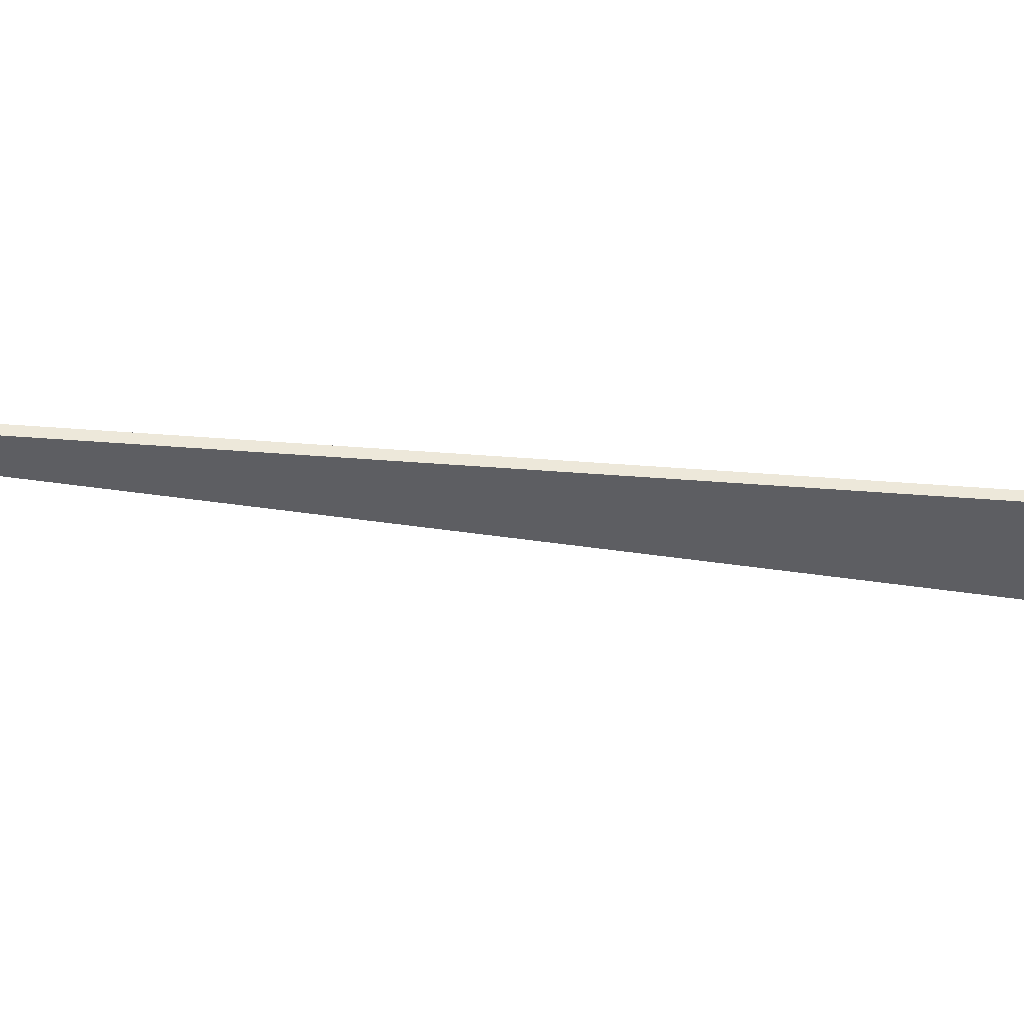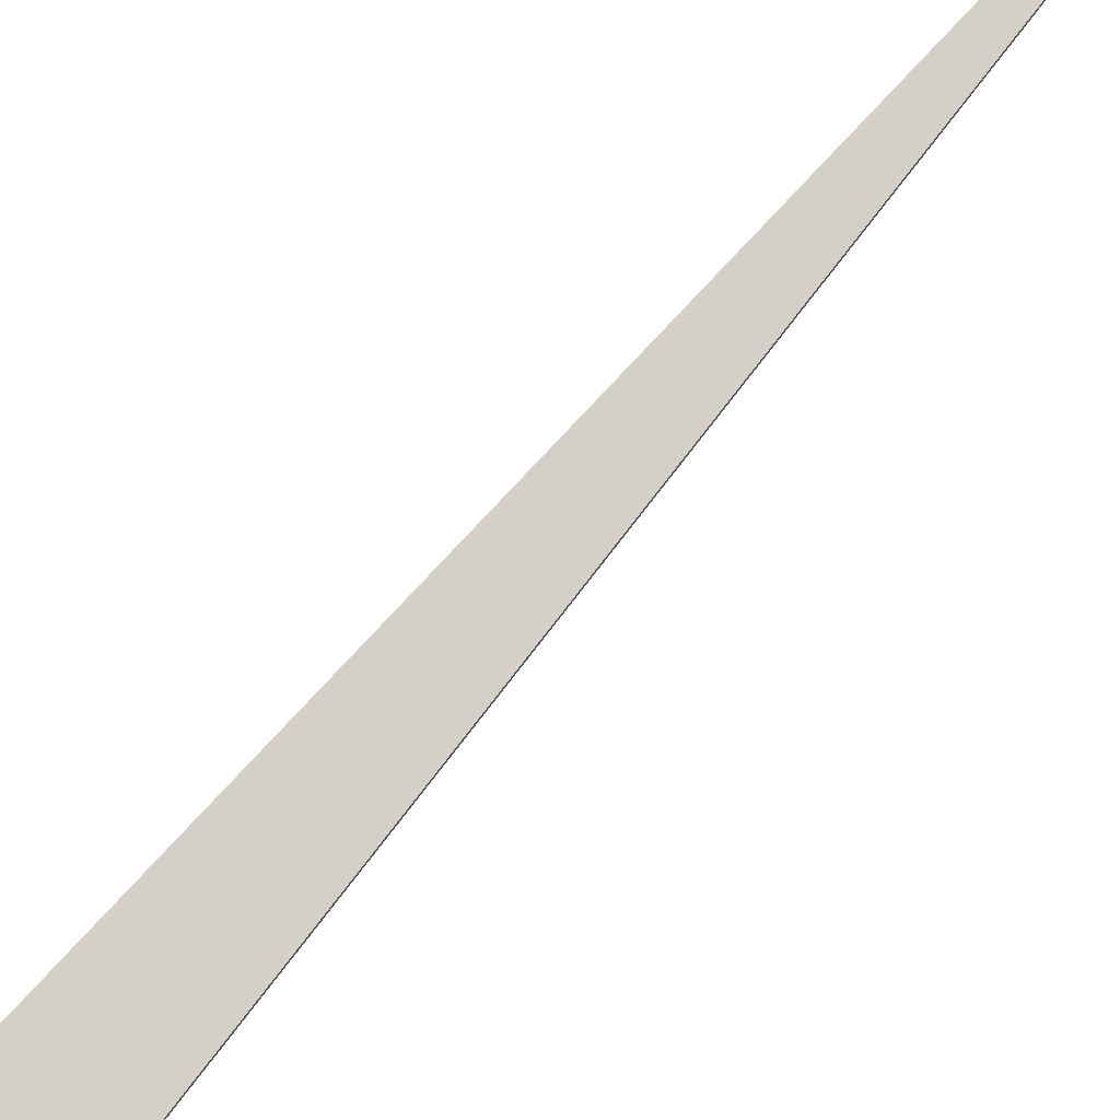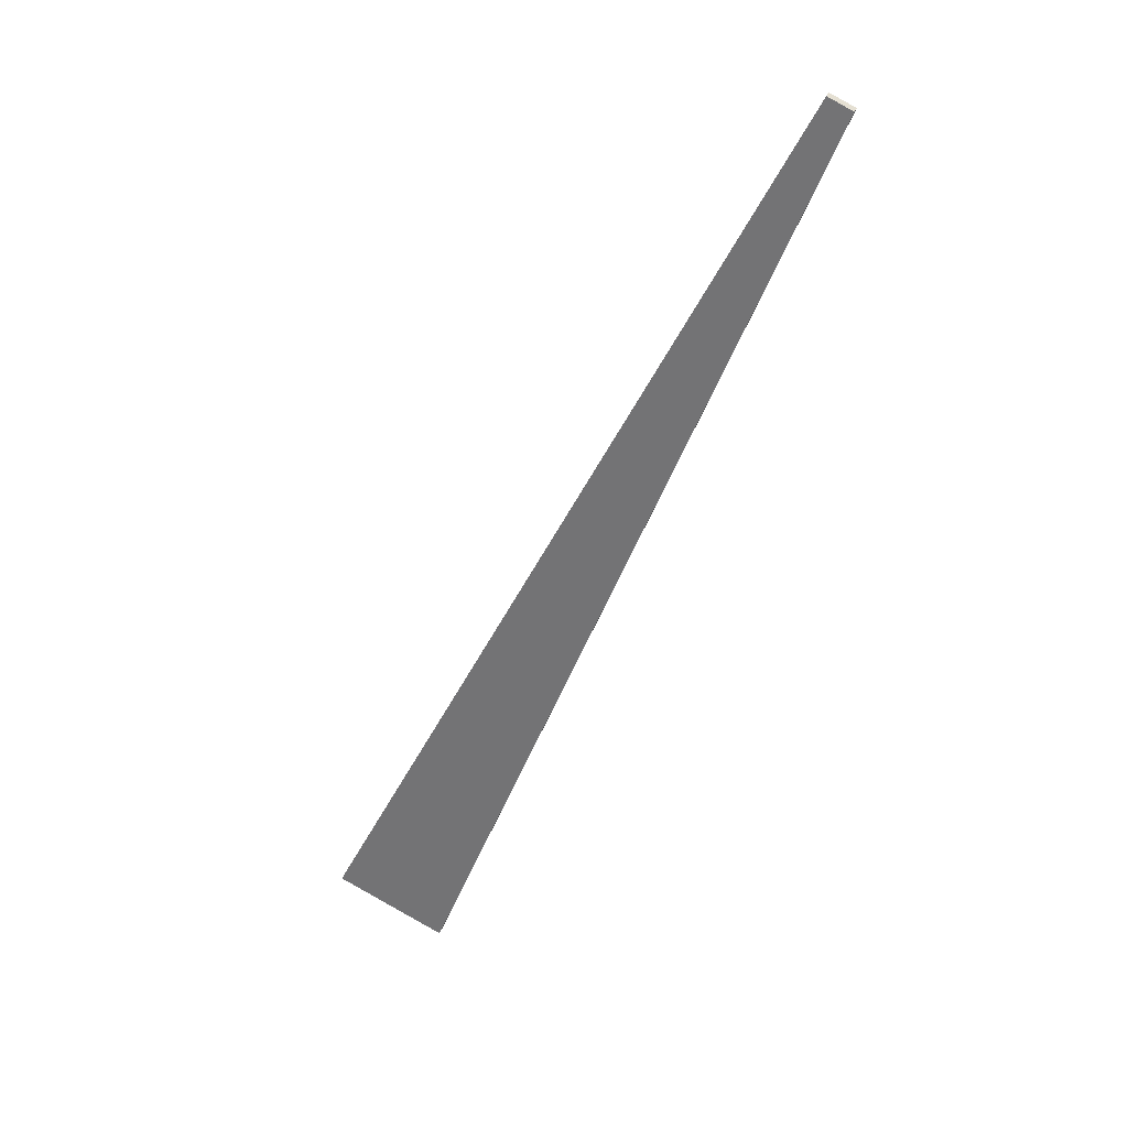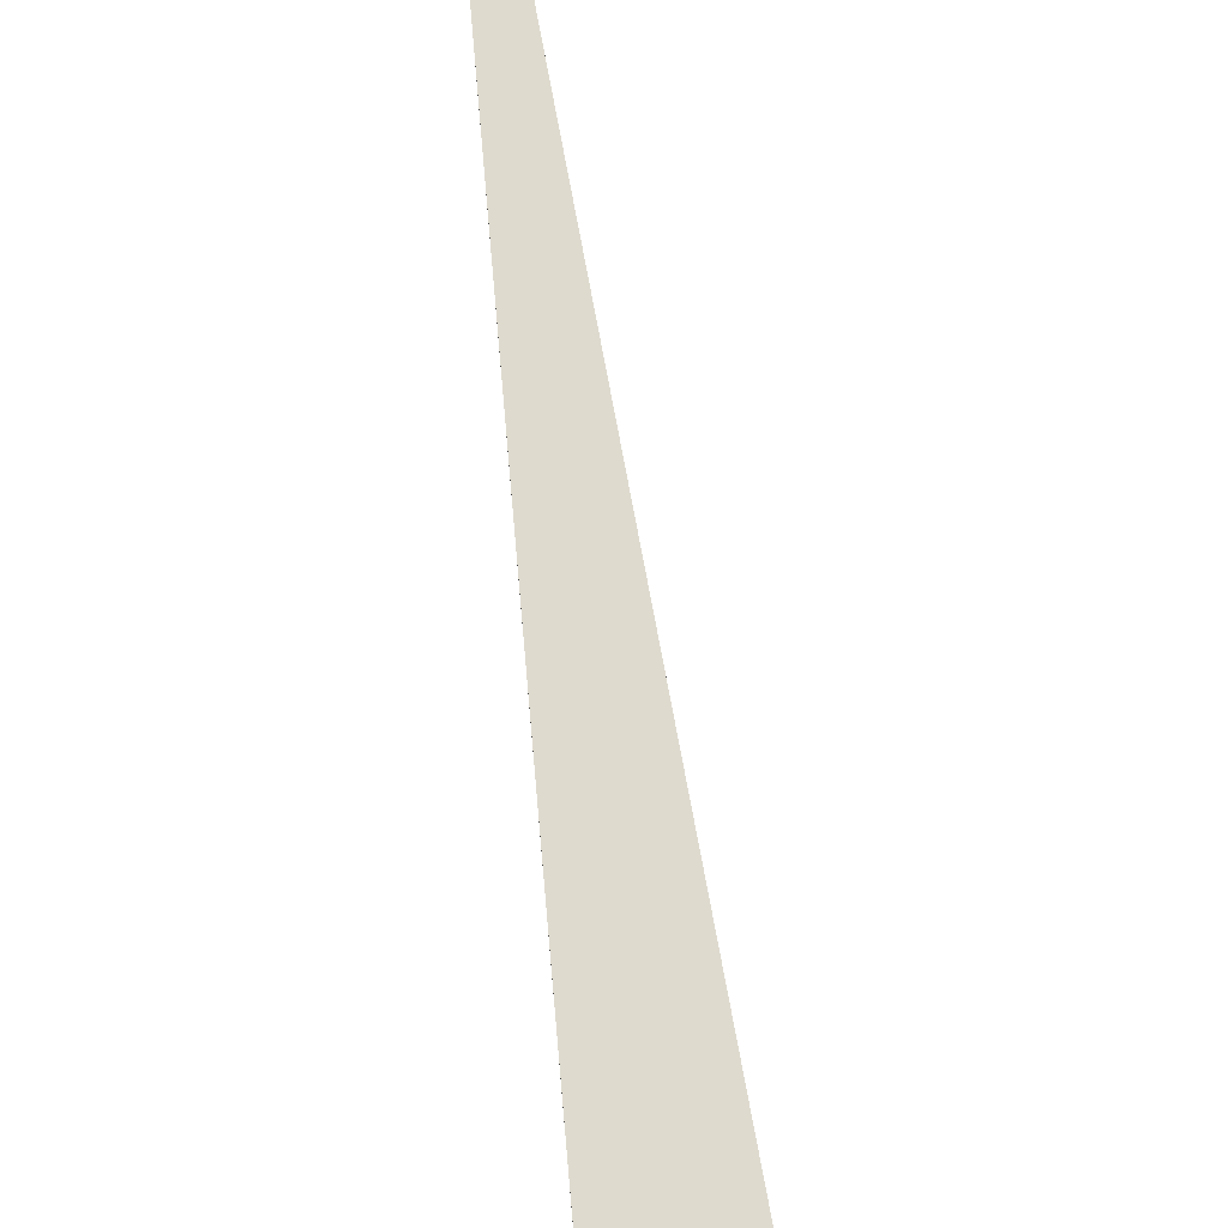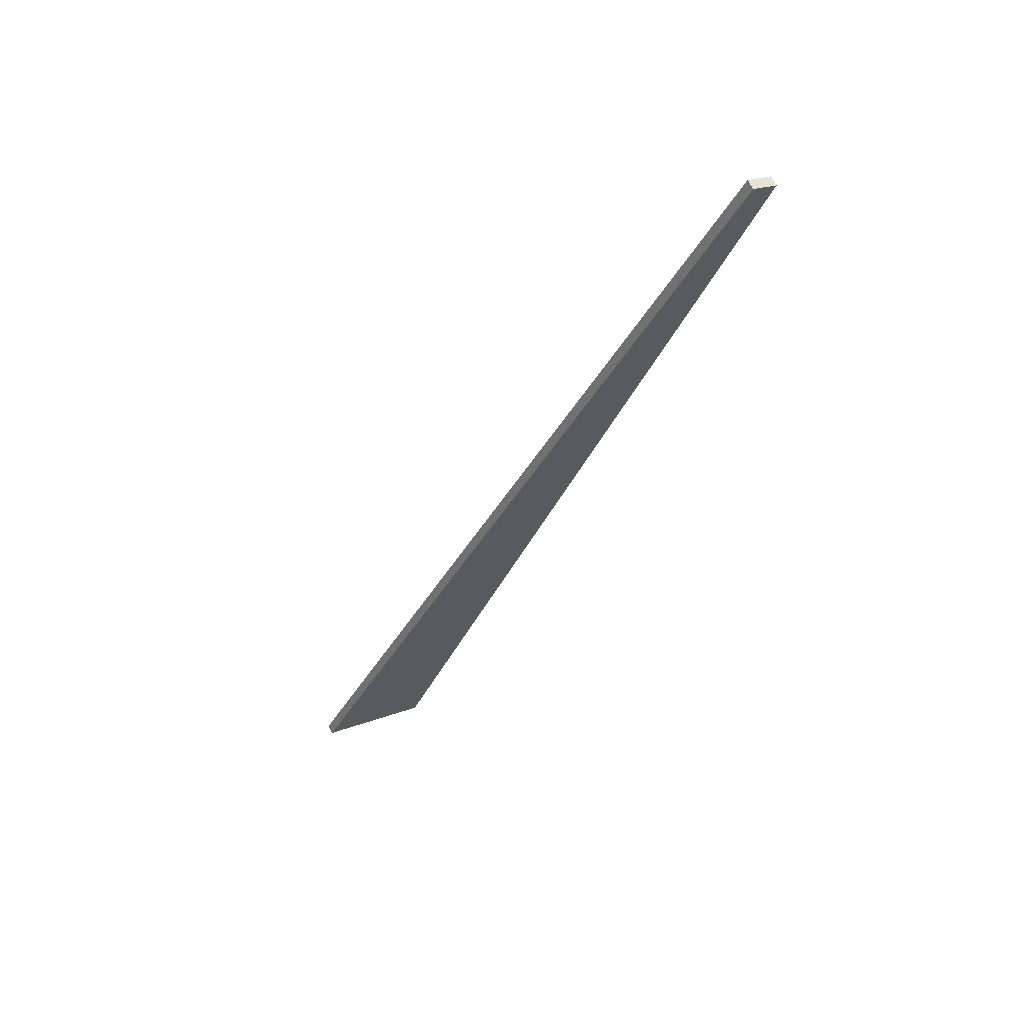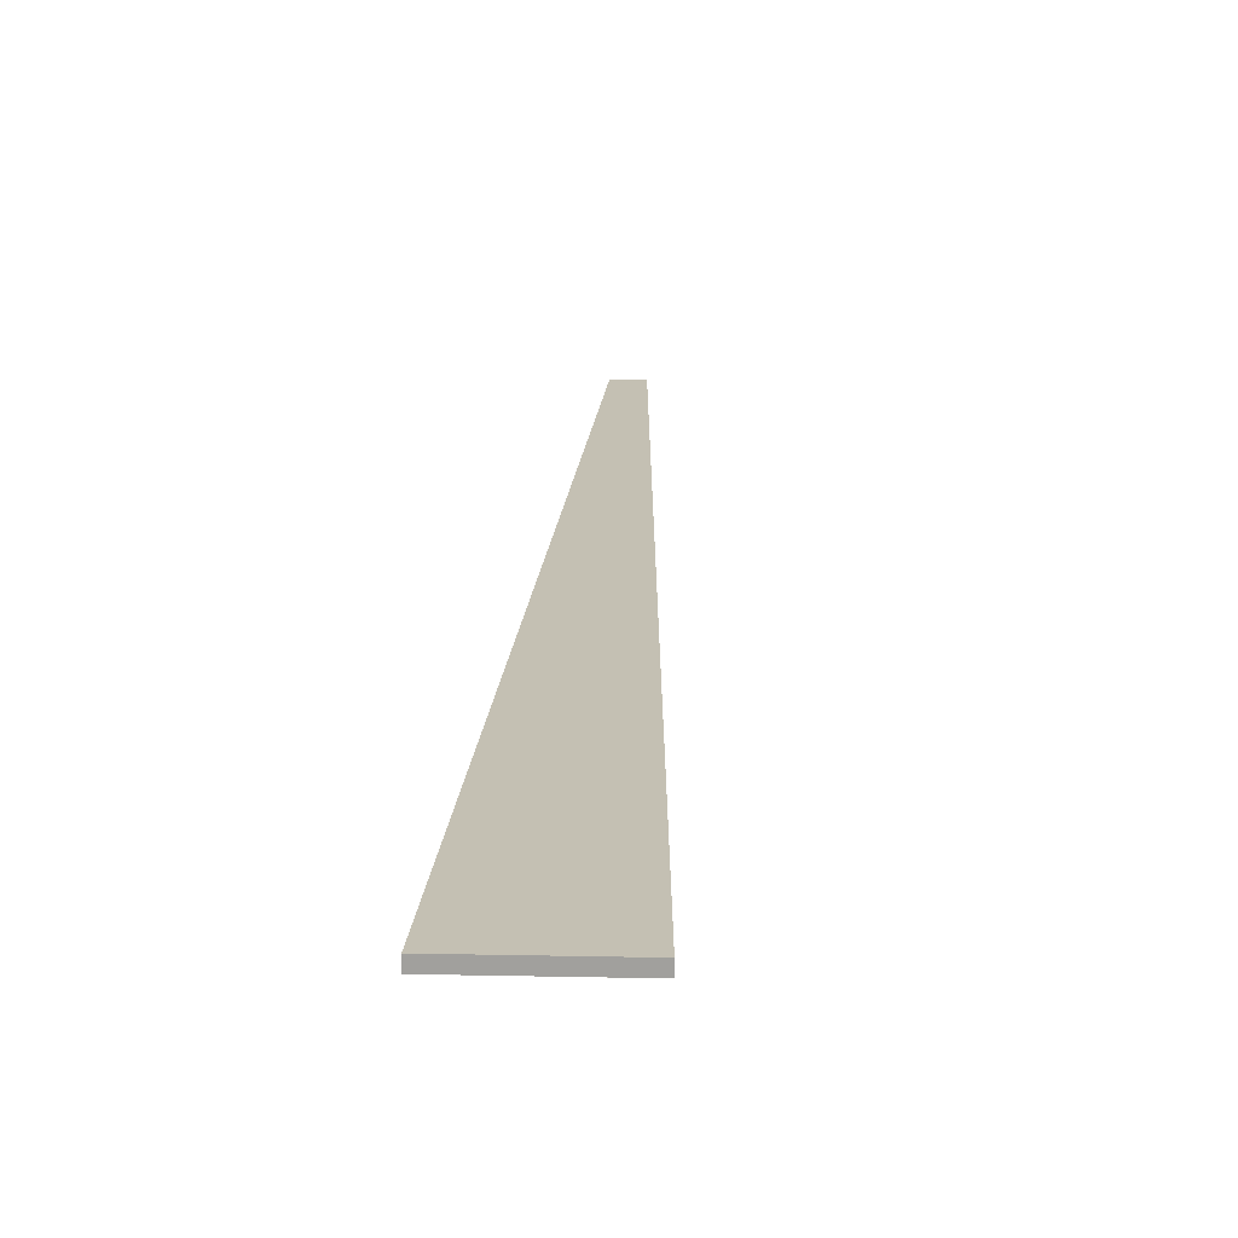
<metadata>
{"format":"obj","ext":"obj","renderer":"f3d","projection":"perspective","resolution":1024,"background":"white","views":[{"elev":-38.6,"azim":106.2,"up":"+Y"},{"elev":79.9,"azim":-114.9,"up":"+Y"},{"elev":30.7,"azim":16.4,"up":"+Z"},{"elev":71.2,"azim":-163.0,"up":"+Y"},{"elev":67.3,"azim":-25.9,"up":"+Z"},{"elev":18.0,"azim":-153.0,"up":"+Y"}]}
</metadata>
<code>
o AlarmClockHandHour_8
v -0.002052 -0.03148 -0.008981
v 0.002052 -0.03148 -0.01086
v 0.01561 -0.03148 0.0253
v 0.01651 -0.03148 0.02488
v 0.01561 -0.03111 0.0253
v 0.01651 -0.03111 0.02488
v -0.002052 -0.03111 -0.008981
v 0.002052 -0.03111 -0.01086
f 1 2 4 3
f 3 4 6 5
f 5 6 8 7
f 7 8 2 1
f 2 8 6 4
f 7 1 3 5

</code>
